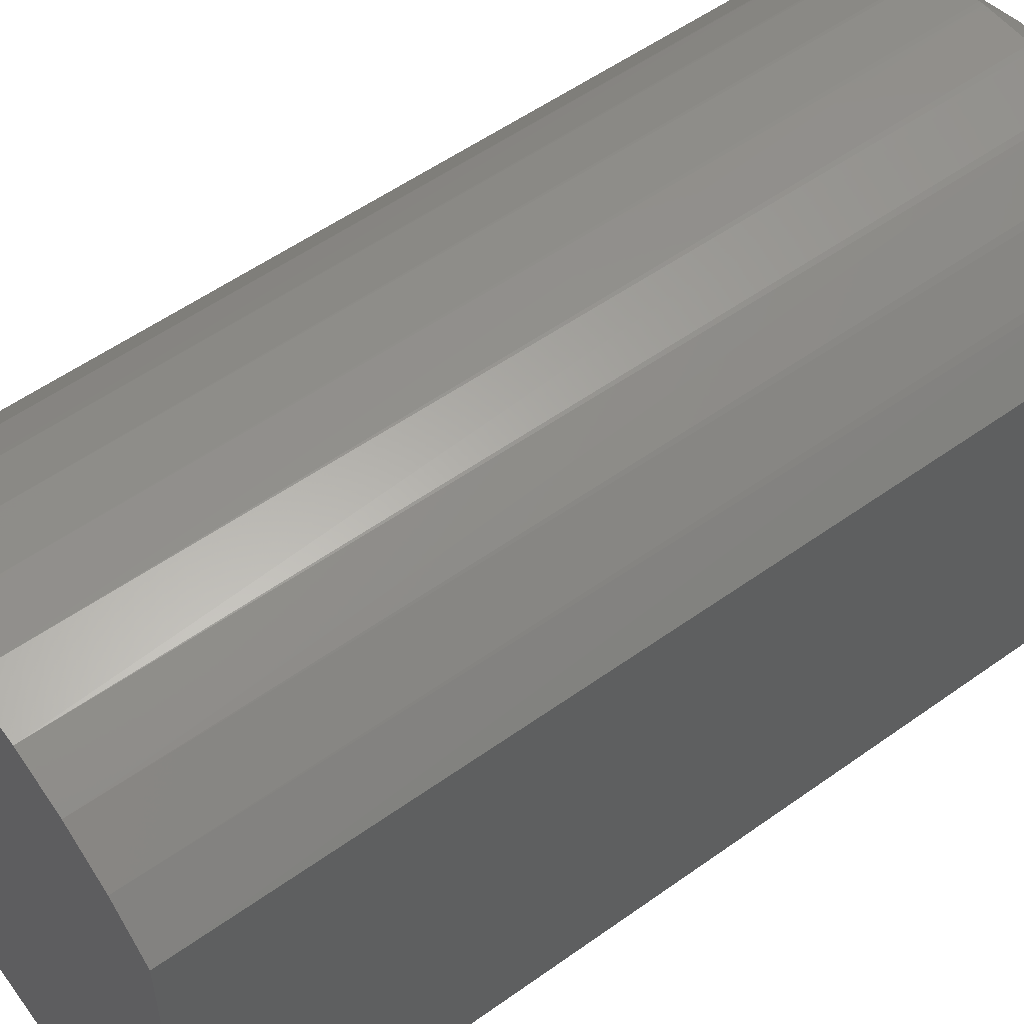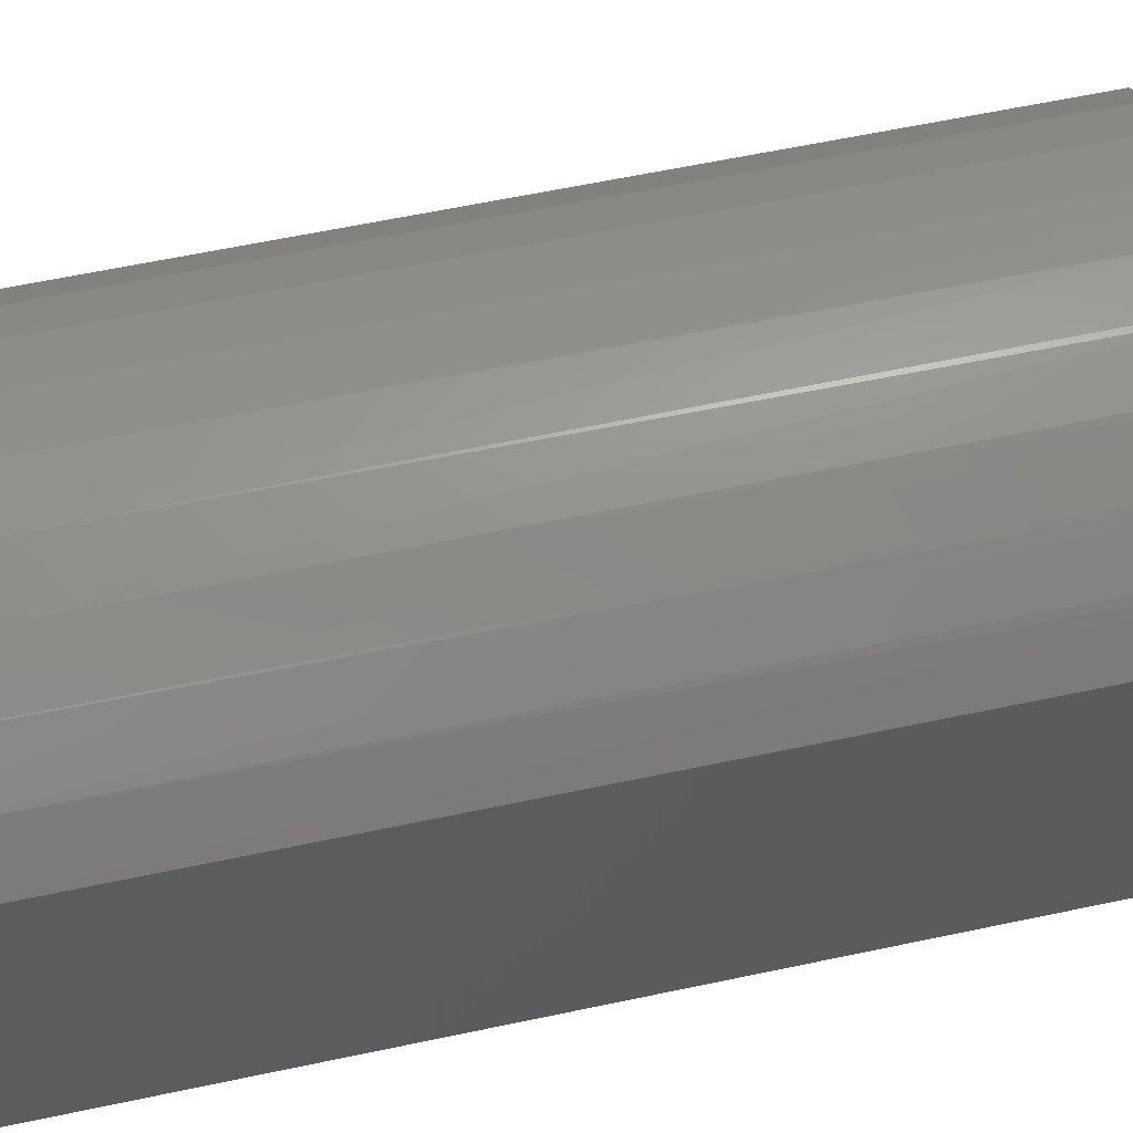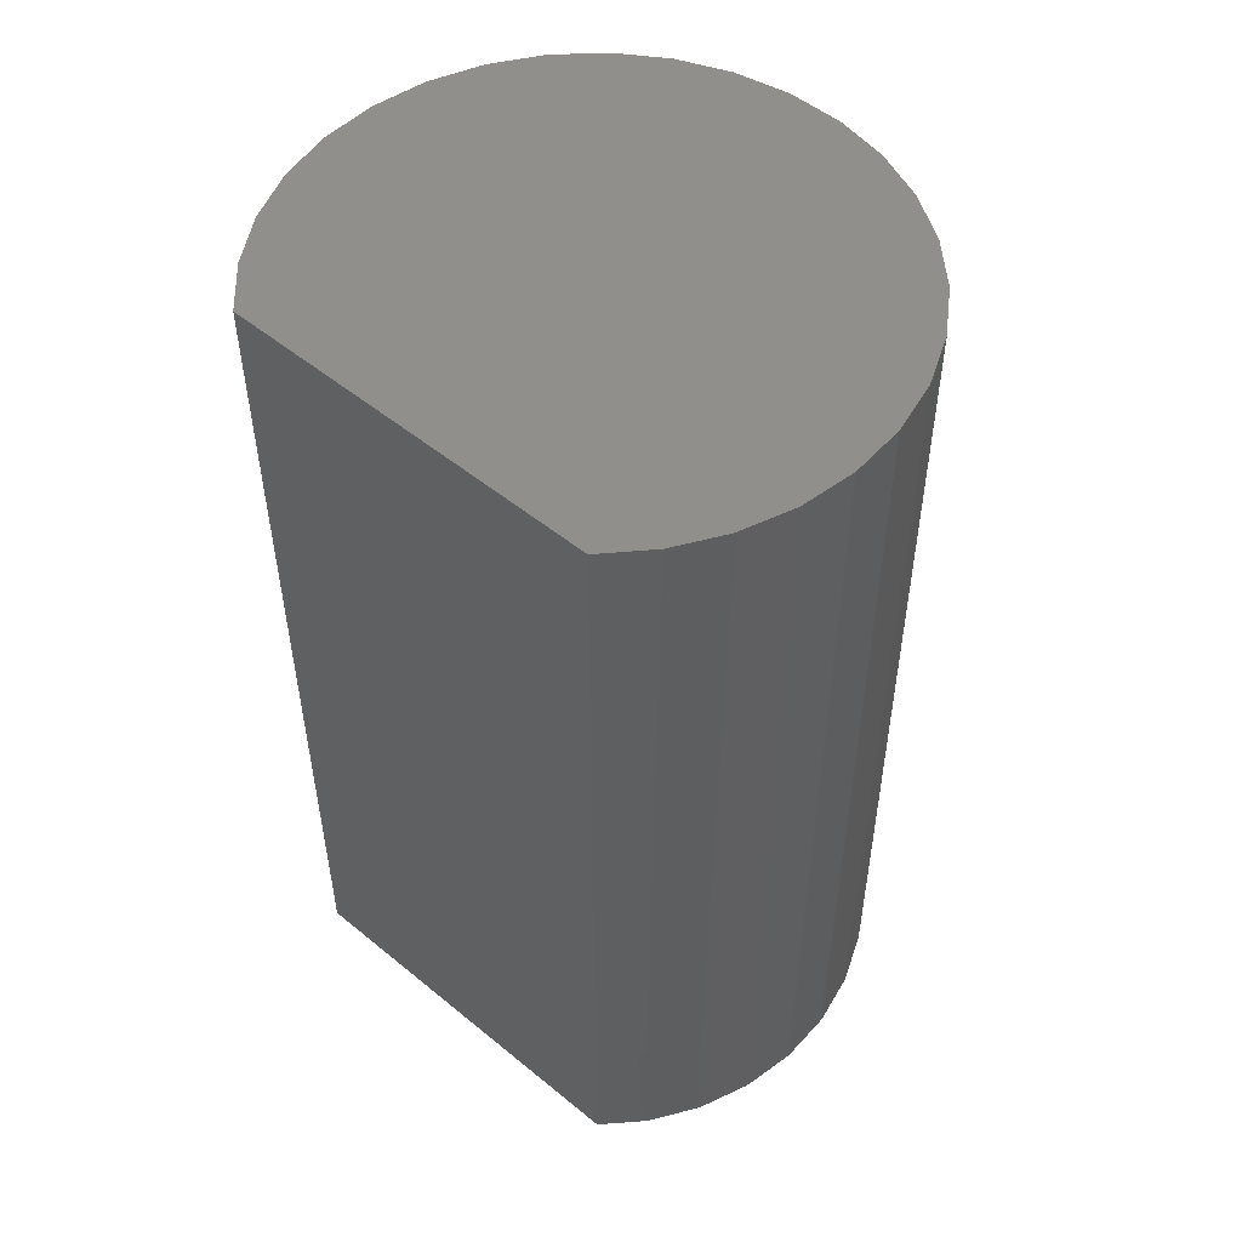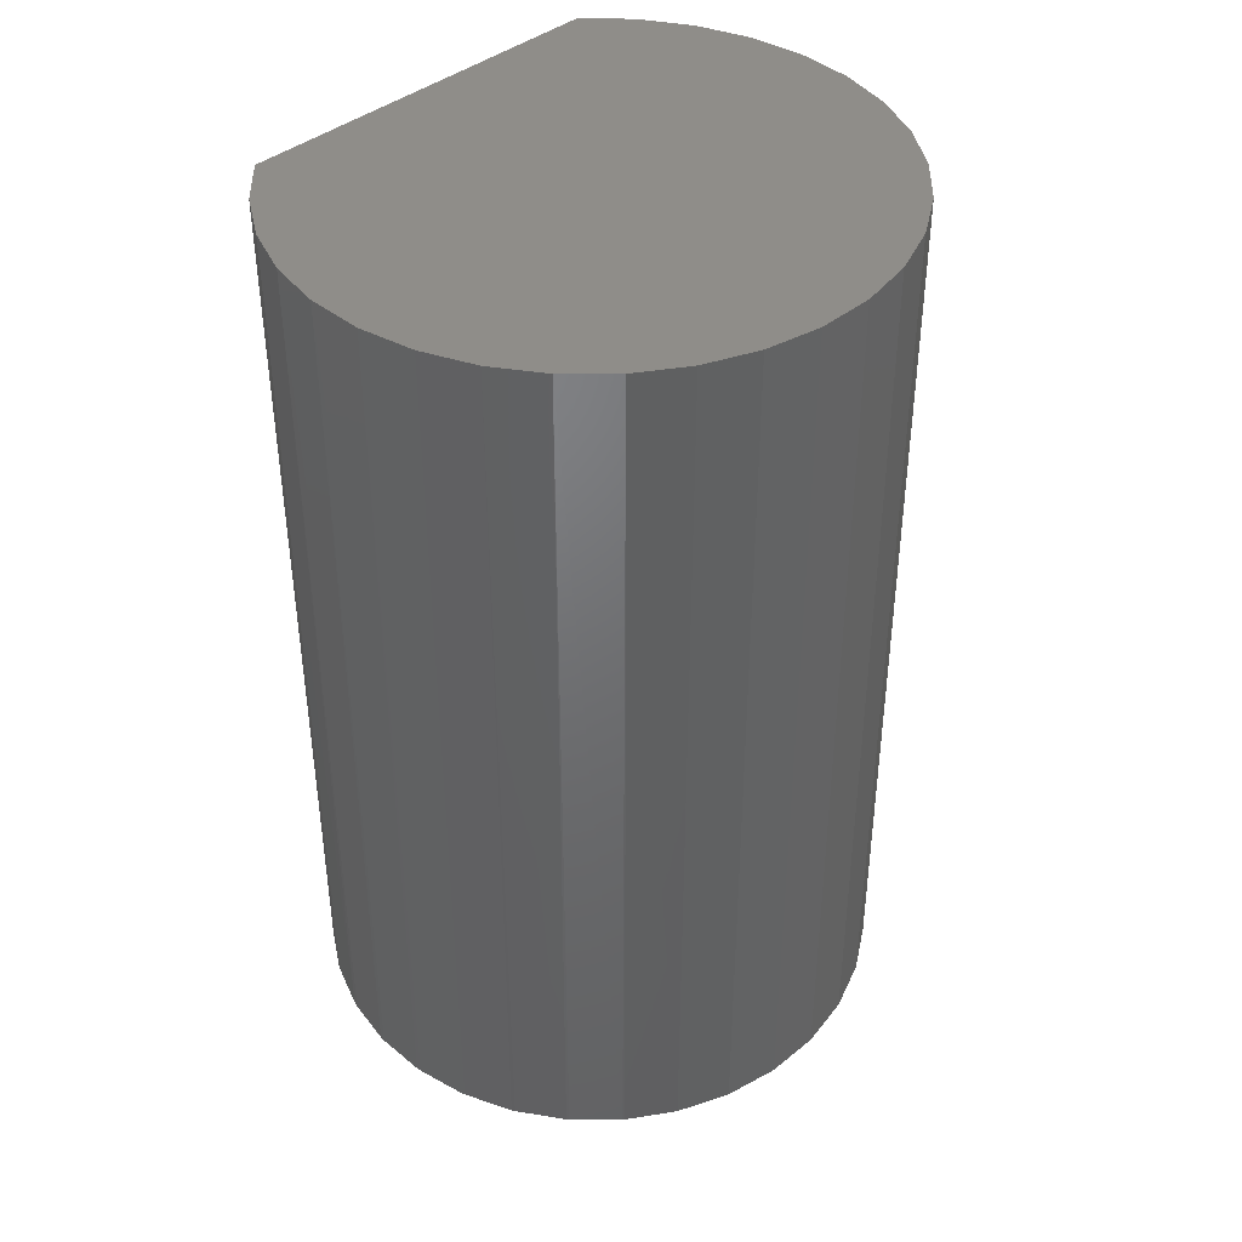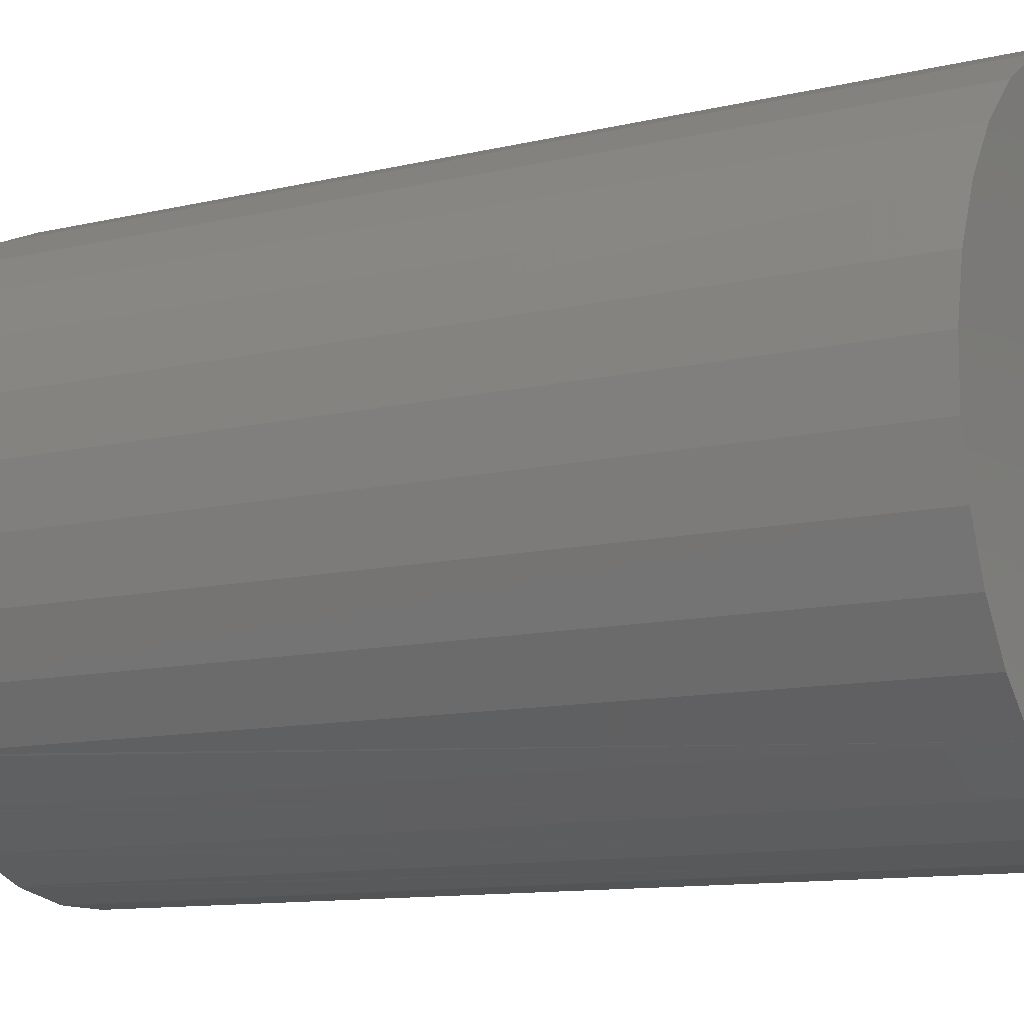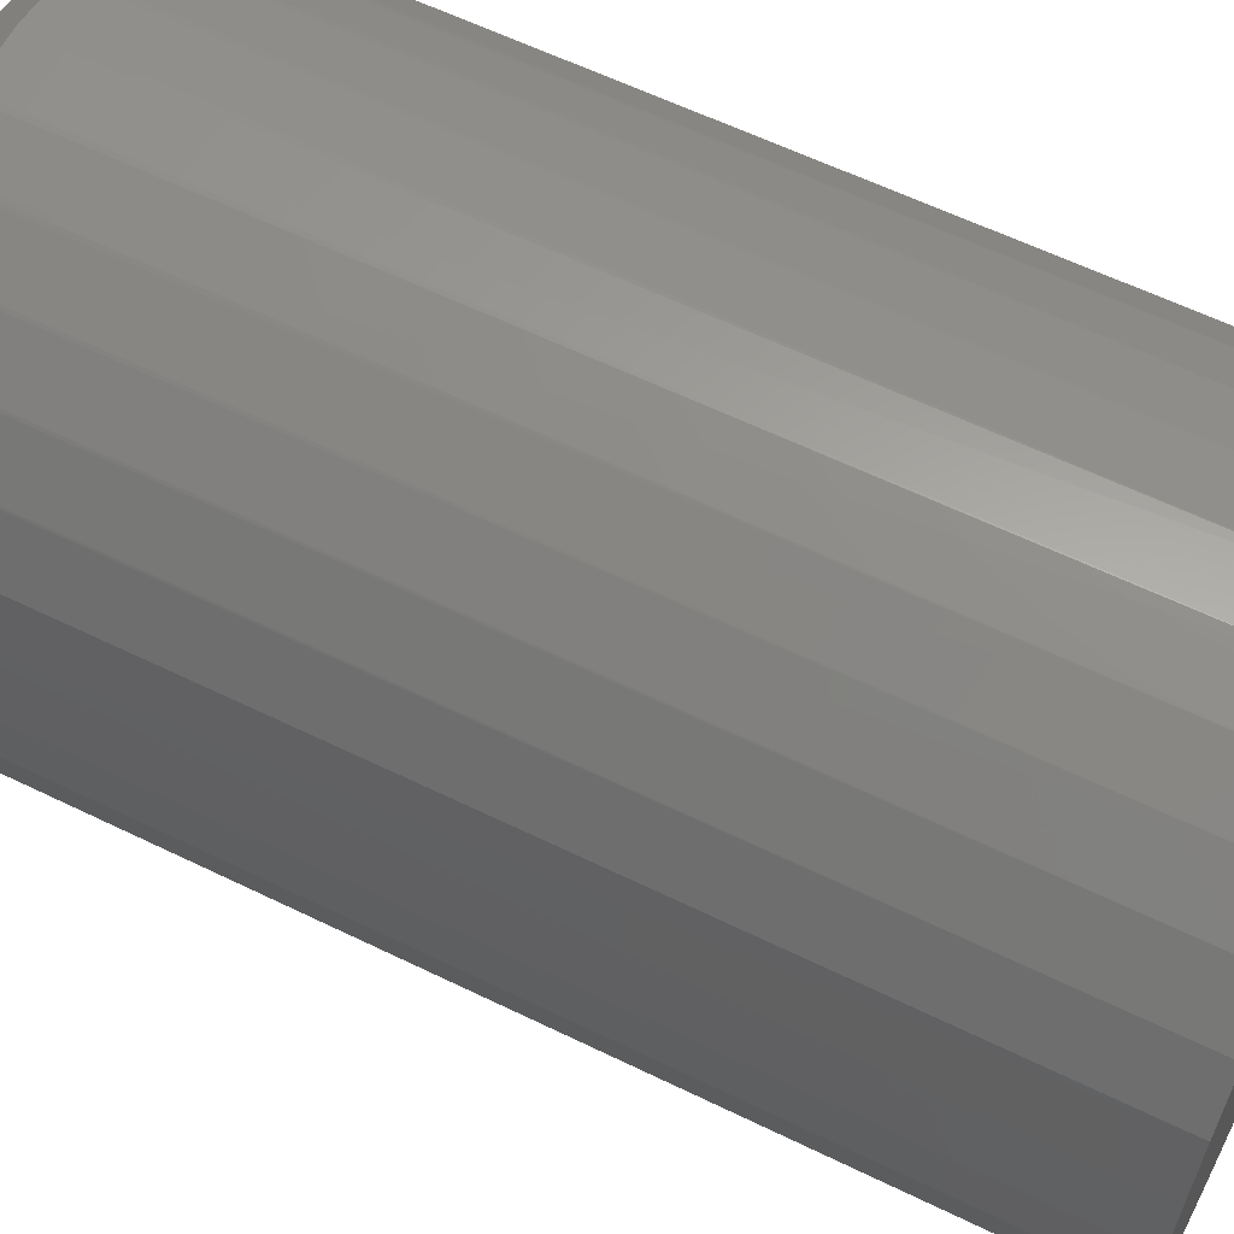
<metadata>
{"format":"stl","ext":"stl","renderer":"f3d","projection":"perspective","resolution":1024,"background":"white","views":[{"elev":54.6,"azim":52.8,"up":"+Y"},{"elev":62.1,"azim":77.9,"up":"+Y"},{"elev":51.6,"azim":131.6,"up":"+Z"},{"elev":41.0,"azim":-134.5,"up":"+Z"},{"elev":-10.9,"azim":-59.0,"up":"+Y"},{"elev":60.5,"azim":-63.5,"up":"+Y"}]}
</metadata>
<code>
# stl→obj: 96 verts, 188 faces
v -7.793 6.267 33
v -8.852 4.651 33
v -9.953 -0.966 33
v -9.582 2.862 33
v -9.953 0.966 33
v -3.079 9.514 33
v -4.851 8.744 33
v -6.442 7.648 33
v -8.852 -4.651 33
v -7.793 -6.267 33
v 2.644 9.644 33
v -6.442 -7.648 33
v -4.851 -8.744 33
v 2.644 -9.644 33
v 4.449 -8.956 33
v 6.088 -7.933 33
v 4.449 8.956 33
v 6.088 7.933 33
v 7.5 -6.614 33
v 7.5 6.614 33
v 0.7396 9.973 33
v -1.192 9.929 33
v -9.582 -2.862 33
v -3.079 -9.514 33
v -1.192 -9.929 33
v 0.7396 -9.973 33
v 7.5 -6.614 1.41
v 7.5 6.614 1.41
v 6.298 -7.768 1.41
v 6.088 -7.933 1.41
v 4.666 -8.845 1.41
v 2.856 -9.584 1.41
v 4.449 -8.956 1.41
v 0.9363 -9.956 1.41
v 2.644 -9.644 1.41
v -1.019 -9.948 1.41
v 0.7396 -9.973 1.41
v -2.935 -9.56 1.41
v -1.192 -9.929 1.41
v -4.851 -8.744 1.41
v -4.739 -8.806 1.41
v -3.079 -9.514 1.41
v -6.442 -7.648 1.41
v -6.362 -7.715 1.41
v -7.793 -6.267 1.41
v -7.742 -6.33 1.41
v -7.742 6.33 1.41
v -7.793 6.267 1.41
v -8.825 4.703 1.41
v -9.572 2.895 1.41
v -9.952 0.9776 1.41
v -9.952 -0.9776 1.41
v -9.572 -2.895 1.41
v -8.825 -4.703 1.41
v -6.362 7.715 1.41
v -6.442 7.648 1.41
v -4.739 8.806 1.41
v -4.851 8.744 1.41
v -2.935 9.56 1.41
v -3.079 9.514 1.41
v -1.019 9.948 1.41
v -1.192 9.929 1.41
v 0.9363 9.956 1.41
v 0.7396 9.973 1.41
v 2.856 9.584 1.41
v 2.644 9.644 1.41
v 4.666 8.845 1.41
v 4.449 8.956 1.41
v 6.298 7.768 1.41
v 6.088 7.933 1.41
v 6.09 6.058 -1.727e-16
v 6.09 -6.058 0
v 5.41 6.673 -2.168e-16
v 4.008 7.598 -2.168e-16
v 2.453 8.232 -2.168e-16
v 0.8043 8.552 -2.168e-16
v -0.8752 8.545 -2.168e-16
v -2.521 8.212 -2.168e-16
v -4.071 7.564 -2.168e-16
v -5.465 6.627 -2.168e-16
v -6.65 5.437 -2.168e-16
v -7.581 -4.039 -2.168e-16
v -8.222 -2.487 -2.168e-16
v -8.549 -0.8397 -2.168e-16
v -8.549 0.8397 -2.168e-16
v -8.222 2.487 -2.168e-16
v -7.581 4.039 -2.168e-16
v -6.65 -5.437 -2.168e-16
v -5.465 -6.627 -2.168e-16
v -4.071 -7.564 -2.168e-16
v -2.521 -8.212 -2.168e-16
v -0.8752 -8.545 -2.168e-16
v 0.8043 -8.552 -2.168e-16
v 2.453 -8.232 -2.168e-16
v 4.008 -7.598 -2.168e-16
v 5.41 -6.673 -2.168e-16
f 1 2 3
f 2 4 3
f 3 4 5
f 6 7 3
f 7 8 3
f 3 8 1
f 9 10 11
f 10 12 11
f 11 12 13
f 14 15 11
f 15 16 11
f 11 16 17
f 16 18 17
f 19 20 16
f 20 18 16
f 11 21 3
f 21 22 3
f 3 22 6
f 9 11 23
f 11 3 23
f 24 25 11
f 25 26 11
f 11 26 14
f 13 24 11
f 27 28 19
f 28 20 19
f 27 19 29
f 19 16 29
f 29 16 30
f 16 31 30
f 32 33 15
f 33 31 15
f 15 31 16
f 34 35 14
f 35 32 14
f 14 32 15
f 36 37 26
f 37 34 26
f 26 34 14
f 38 39 25
f 39 36 25
f 25 36 26
f 40 41 24
f 41 42 24
f 24 42 25
f 42 38 25
f 43 44 13
f 44 40 13
f 13 40 24
f 45 46 12
f 46 43 12
f 12 43 13
f 47 48 1
f 48 49 1
f 1 49 2
f 49 50 2
f 2 50 4
f 50 51 4
f 4 51 5
f 51 52 5
f 5 52 3
f 52 53 3
f 3 53 23
f 53 54 23
f 23 54 9
f 54 45 9
f 9 45 10
f 45 12 10
f 55 56 8
f 56 47 8
f 8 47 1
f 57 58 7
f 58 55 7
f 7 55 8
f 59 60 6
f 60 57 6
f 6 57 7
f 61 62 22
f 62 59 22
f 22 59 6
f 63 64 21
f 64 61 21
f 21 61 22
f 65 66 11
f 66 63 11
f 11 63 21
f 67 68 17
f 68 65 17
f 17 65 11
f 69 70 18
f 70 67 18
f 18 67 17
f 28 69 20
f 69 18 20
f 28 27 71
f 27 72 71
f 28 71 69
f 71 73 69
f 69 73 70
f 73 74 70
f 70 74 67
f 74 68 67
f 66 65 75
f 65 68 75
f 75 68 74
f 64 63 76
f 63 66 76
f 76 66 75
f 62 61 77
f 61 64 77
f 77 64 76
f 60 59 78
f 59 62 78
f 78 62 77
f 58 57 79
f 57 60 79
f 79 60 78
f 56 55 80
f 55 58 80
f 80 58 79
f 48 47 81
f 47 56 81
f 81 56 80
f 45 54 82
f 54 53 82
f 82 53 83
f 53 52 83
f 83 52 84
f 52 51 84
f 84 51 85
f 51 50 85
f 85 50 86
f 50 49 86
f 86 49 87
f 49 48 87
f 87 48 81
f 43 46 88
f 46 45 88
f 88 45 82
f 40 44 89
f 44 43 89
f 89 43 88
f 42 41 90
f 41 40 90
f 90 40 89
f 39 38 91
f 38 42 91
f 91 42 90
f 37 36 92
f 36 39 92
f 92 39 91
f 35 34 93
f 34 37 93
f 93 37 92
f 33 32 94
f 32 35 94
f 94 35 93
f 30 31 95
f 31 33 95
f 95 33 94
f 27 29 96
f 29 30 96
f 96 30 95
f 96 72 27
f 77 76 73
f 76 75 73
f 73 75 74
f 80 79 73
f 79 78 73
f 73 78 77
f 91 90 73
f 90 89 73
f 73 89 88
f 94 93 73
f 93 92 73
f 73 92 91
f 86 87 73
f 87 81 73
f 73 81 80
f 83 84 73
f 84 85 73
f 73 85 86
f 72 96 73
f 96 95 73
f 73 95 94
f 88 82 73
f 82 83 73
f 73 71 72

</code>
